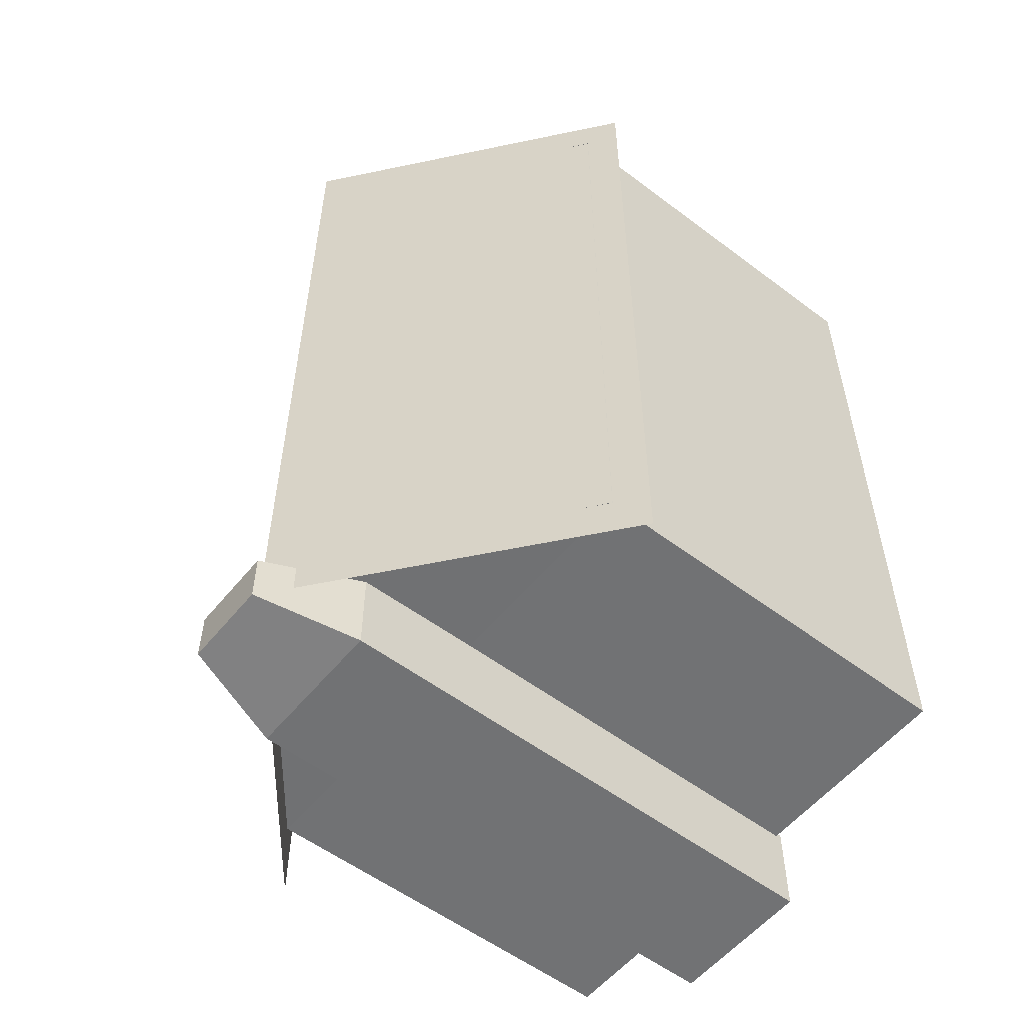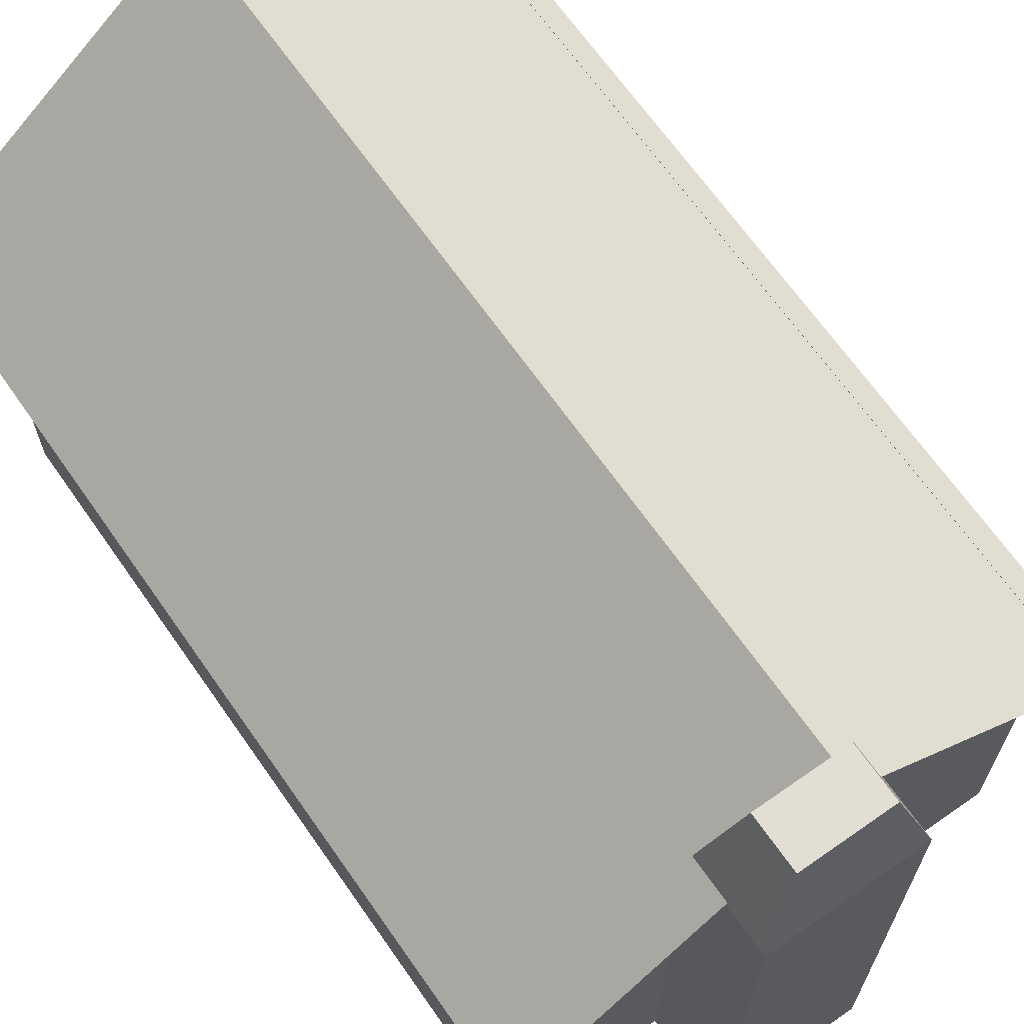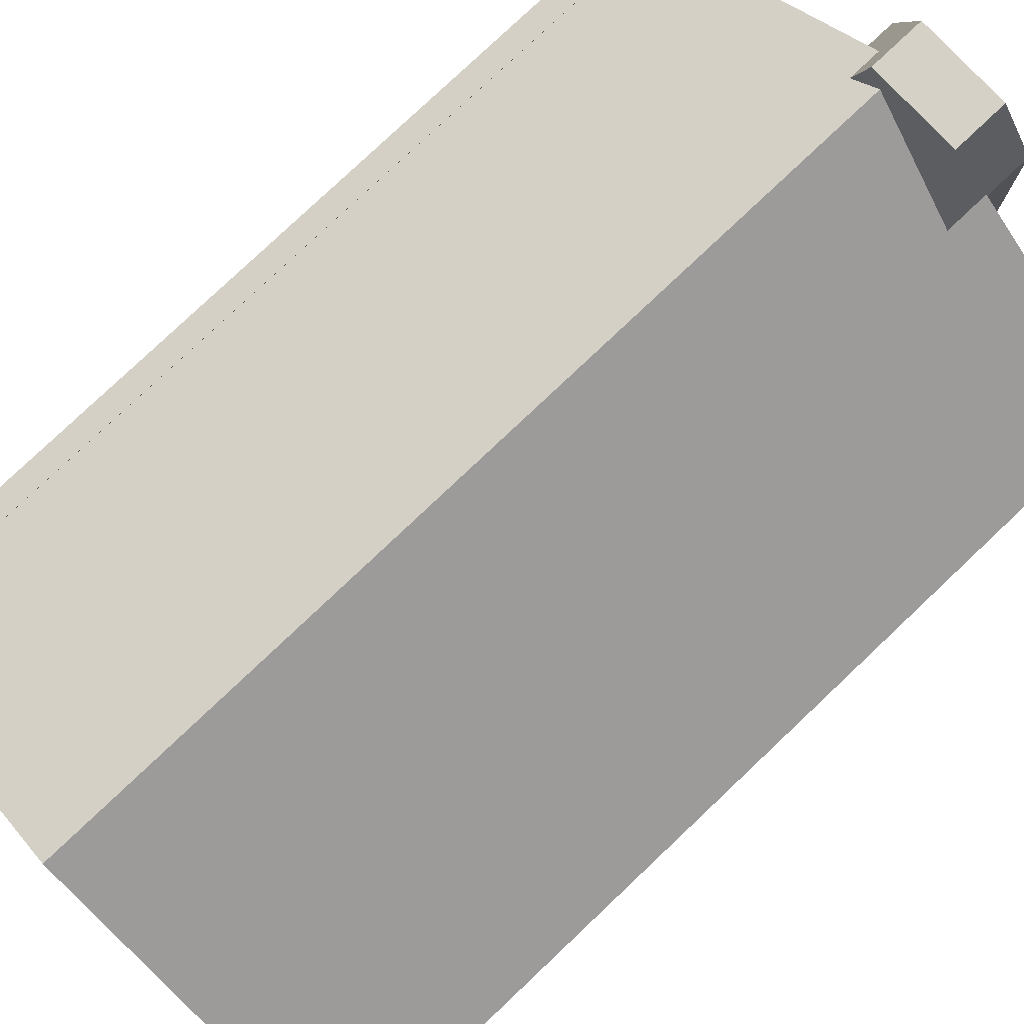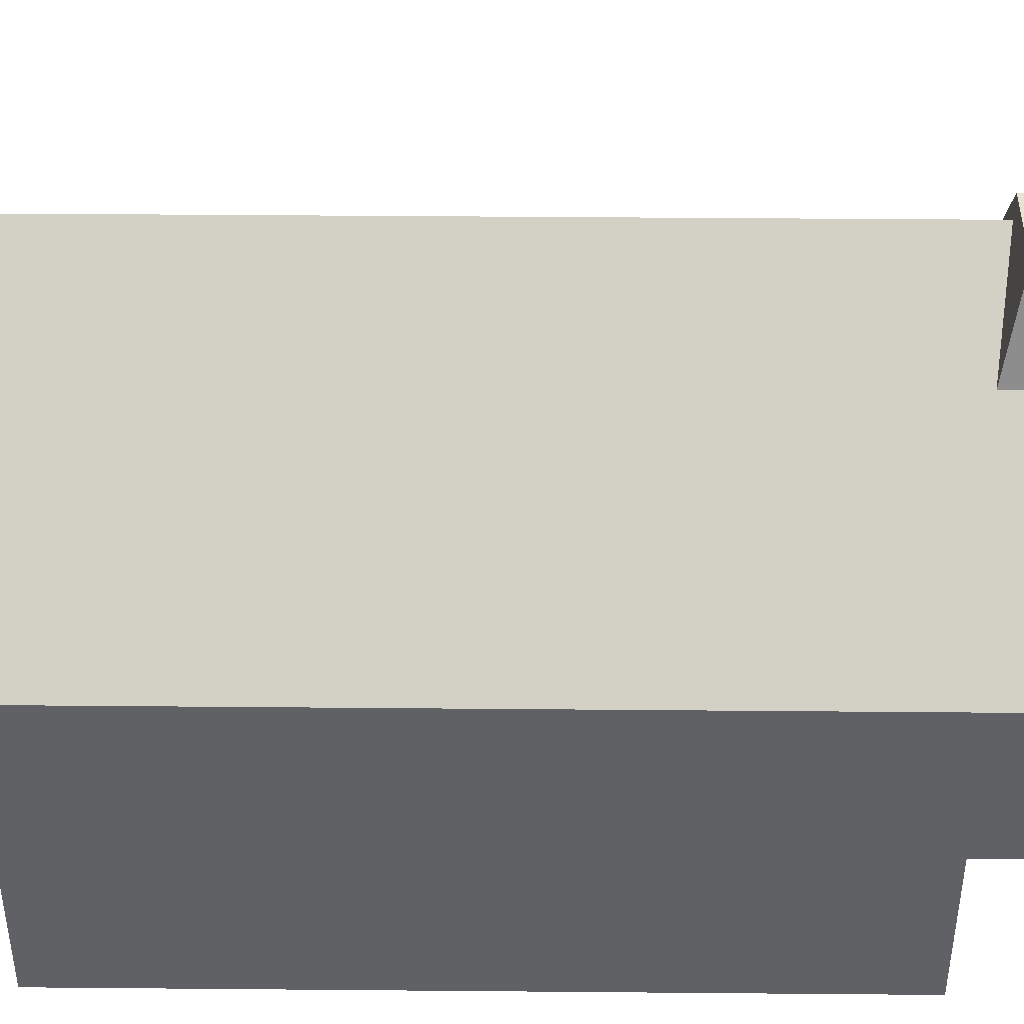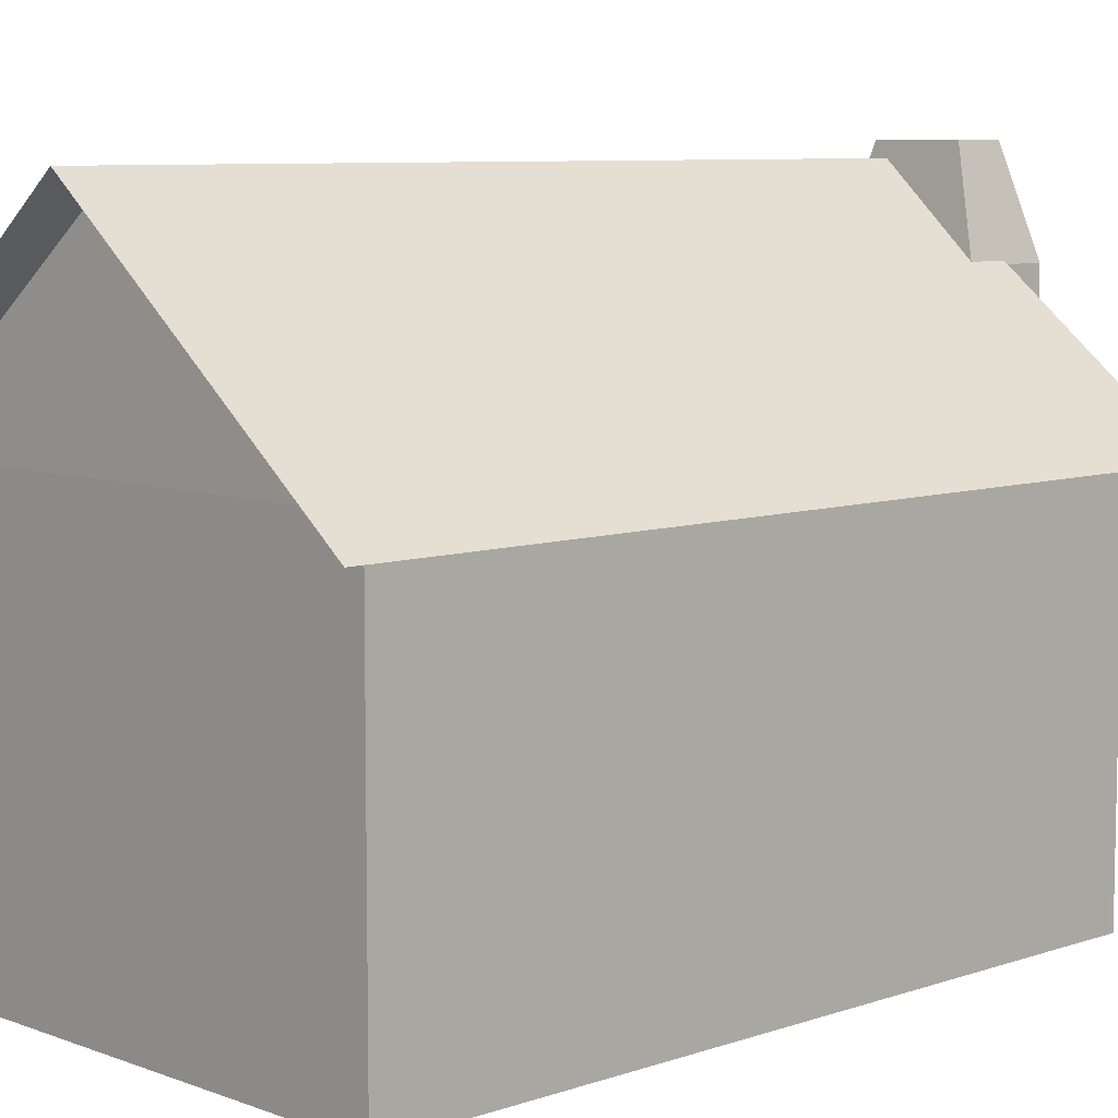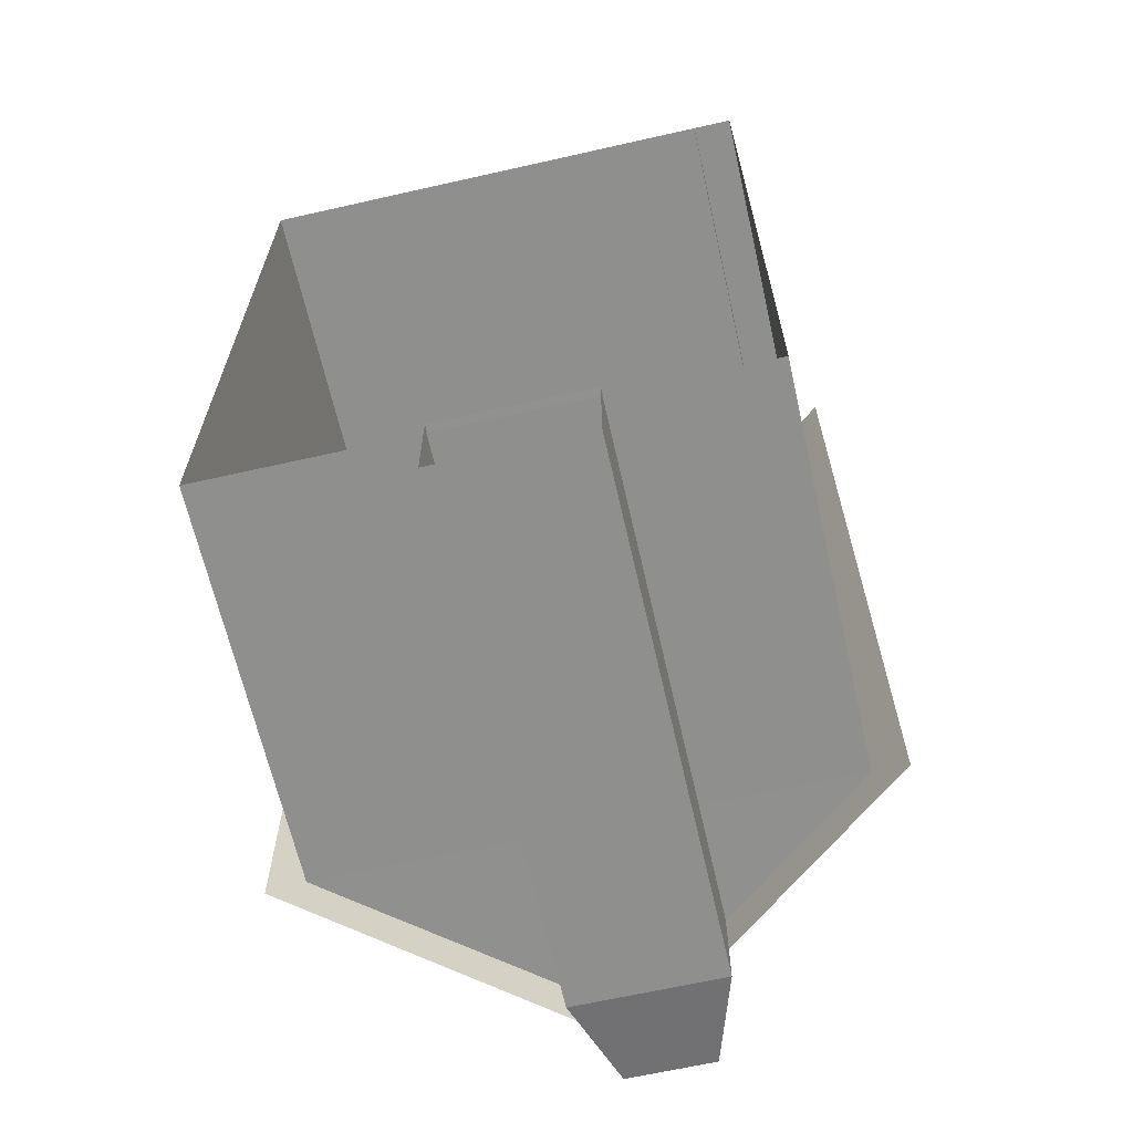
<metadata>
{"format":"obj","ext":"obj","renderer":"f3d","projection":"perspective","resolution":1024,"background":"white","views":[{"elev":-55.4,"azim":-128.5,"up":"+Z"},{"elev":67.3,"azim":145.0,"up":"+Y"},{"elev":79.5,"azim":46.6,"up":"+Y"},{"elev":42.2,"azim":90.6,"up":"+Y"},{"elev":7.7,"azim":46.2,"up":"+Y"},{"elev":-65.2,"azim":12.8,"up":"+Z"}]}
</metadata>
<code>
o Village
v -3.322 -0.01157 -4.744
v -3.322 -0.01157 5.196
v -3.322 5.114 -4.744
v -3.322 5.114 5.196
v 3.328 5.114 -4.744
v 3.328 5.114 5.196
v 3.328 -0.01157 -4.744
v 3.328 -0.01157 5.196
v 0.0033 7.762 -4.762
v 0.0033 7.762 5.124
v -0.00659 7.797 5.756
v 3.759 4.791 5.756
v 3.759 4.791 -5.308
v -0.00659 7.797 -5.308
v -3.673 4.824 5.756
v -3.673 4.824 -5.308
v -0.5844 -0.09116 -4.684
v 1.331 -0.09116 -4.684
v -0.5844 6.699 -4.76
v 1.331 6.699 -4.76
v -0.5844 6.699 -5.899
v 1.331 6.699 -5.899
v -0.5844 -0.09116 -5.899
v 1.331 -0.09116 -5.899
v -0.191 7.988 -4.994
v 0.9376 7.988 -4.994
v 0.9376 7.988 -5.665
v -0.191 7.988 -5.665
v 2.819 0.003343 5.187
v 2.819 3.912 5.187
v 2.819 3.912 2.801
v 2.819 0.003343 2.801
f 1 2 4 3
f 5 6 8 7
f 2 8 6 4
f 7 1 3 5
f 4 6 10
f 5 3 9
f 11 12 13 14
f 15 11 14 16
f 17 18 20 19
f 25 26 27 28
f 21 22 24 23
f 18 24 22 20
f 23 17 19 21
f 19 20 26 25
f 20 22 27 26
f 22 21 28 27
f 21 19 25 28
f 32 29 30 31

</code>
